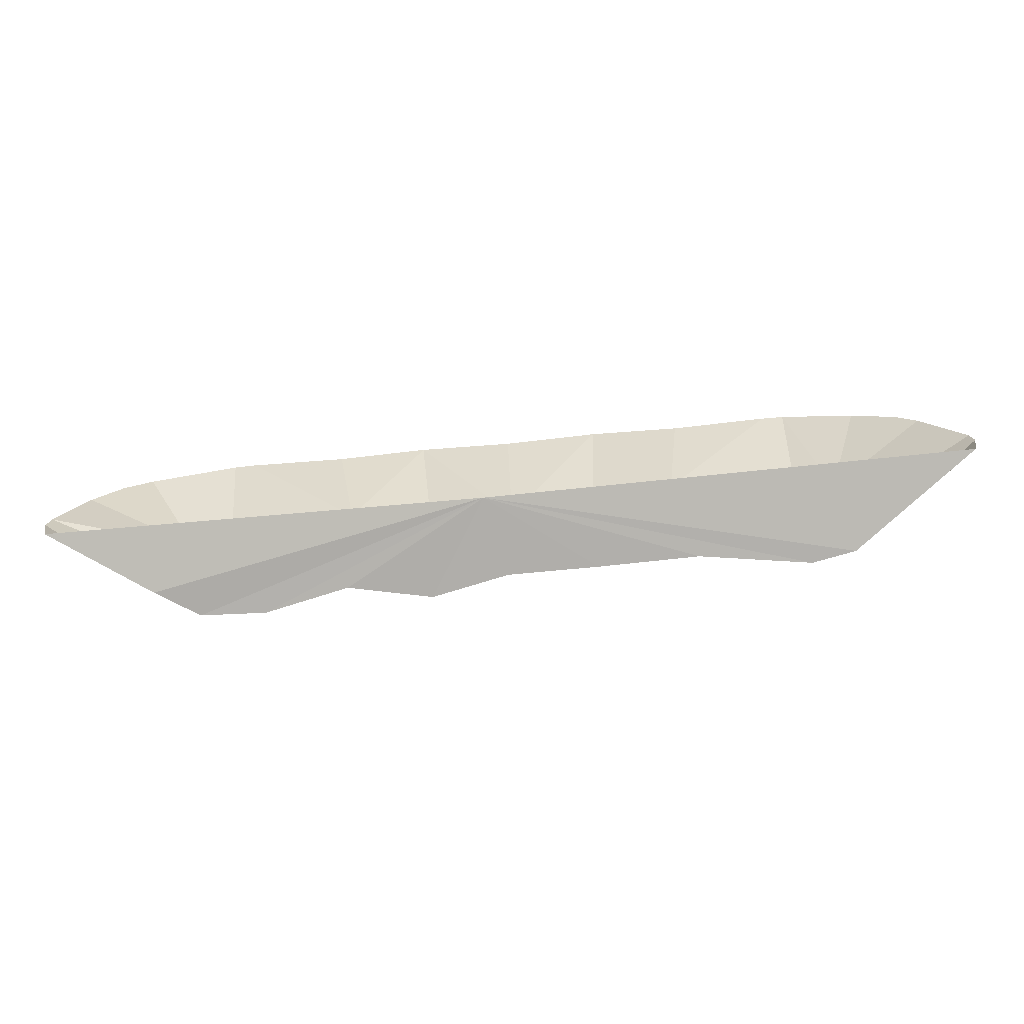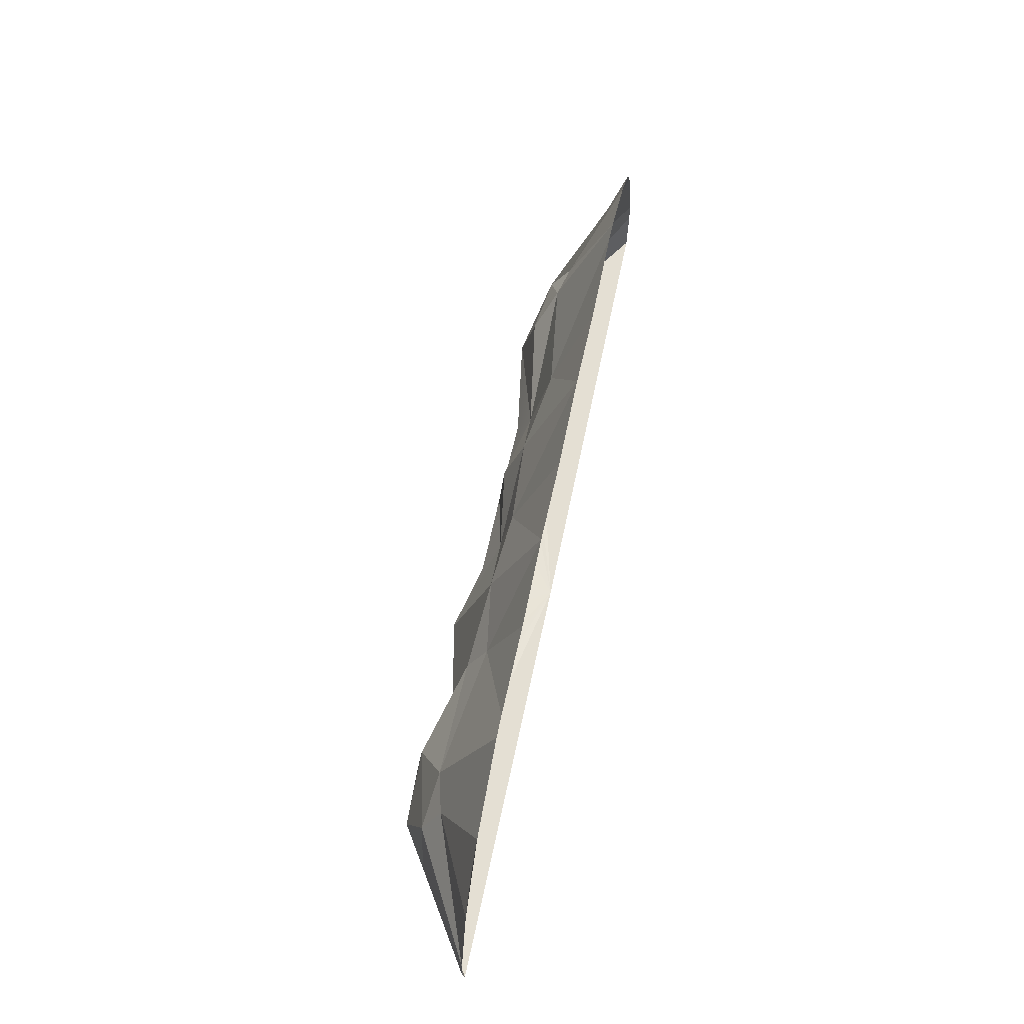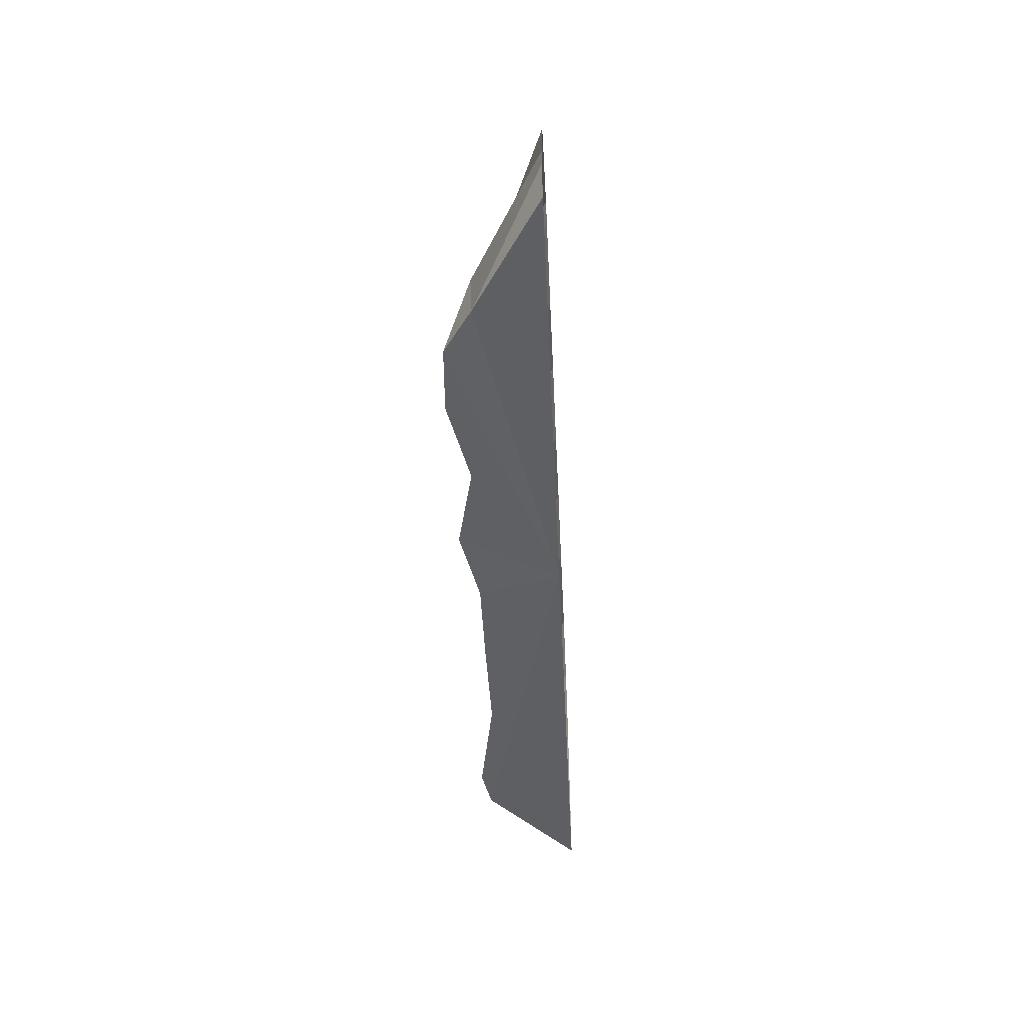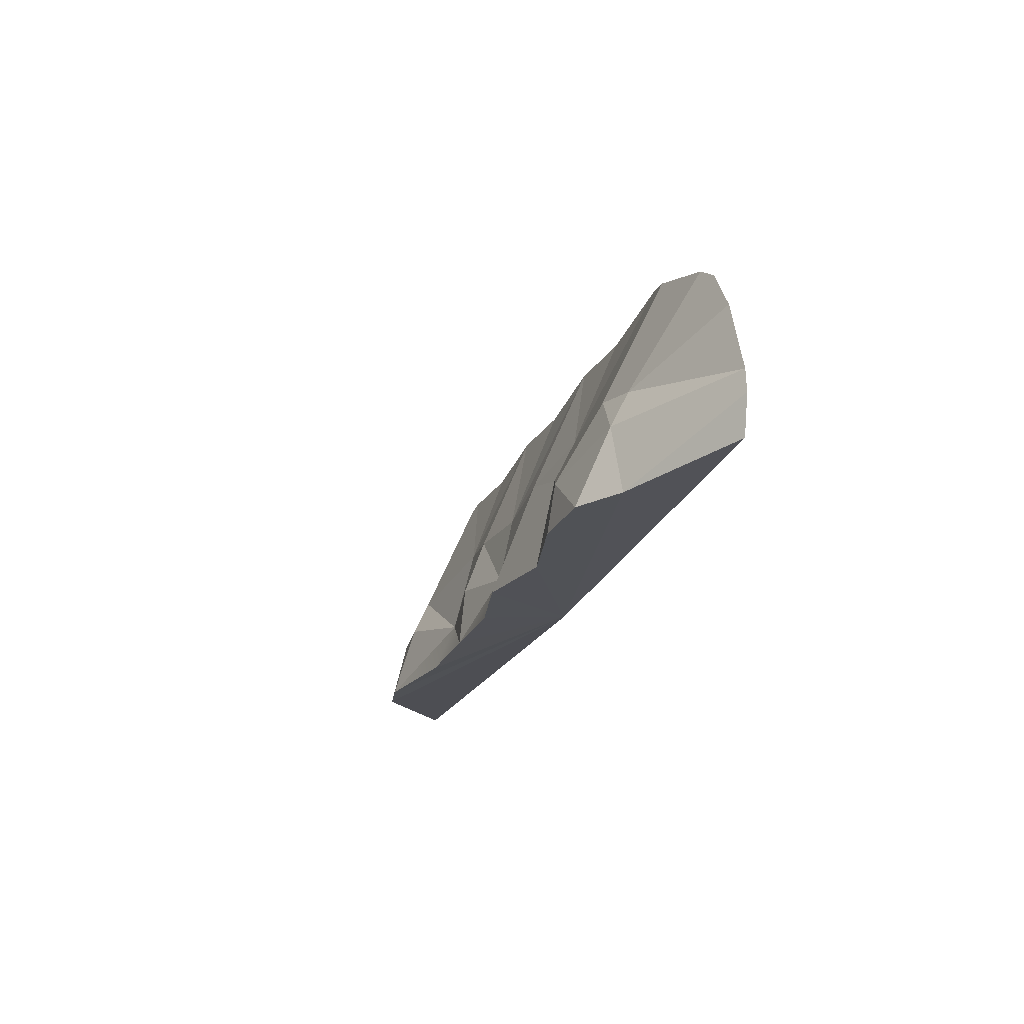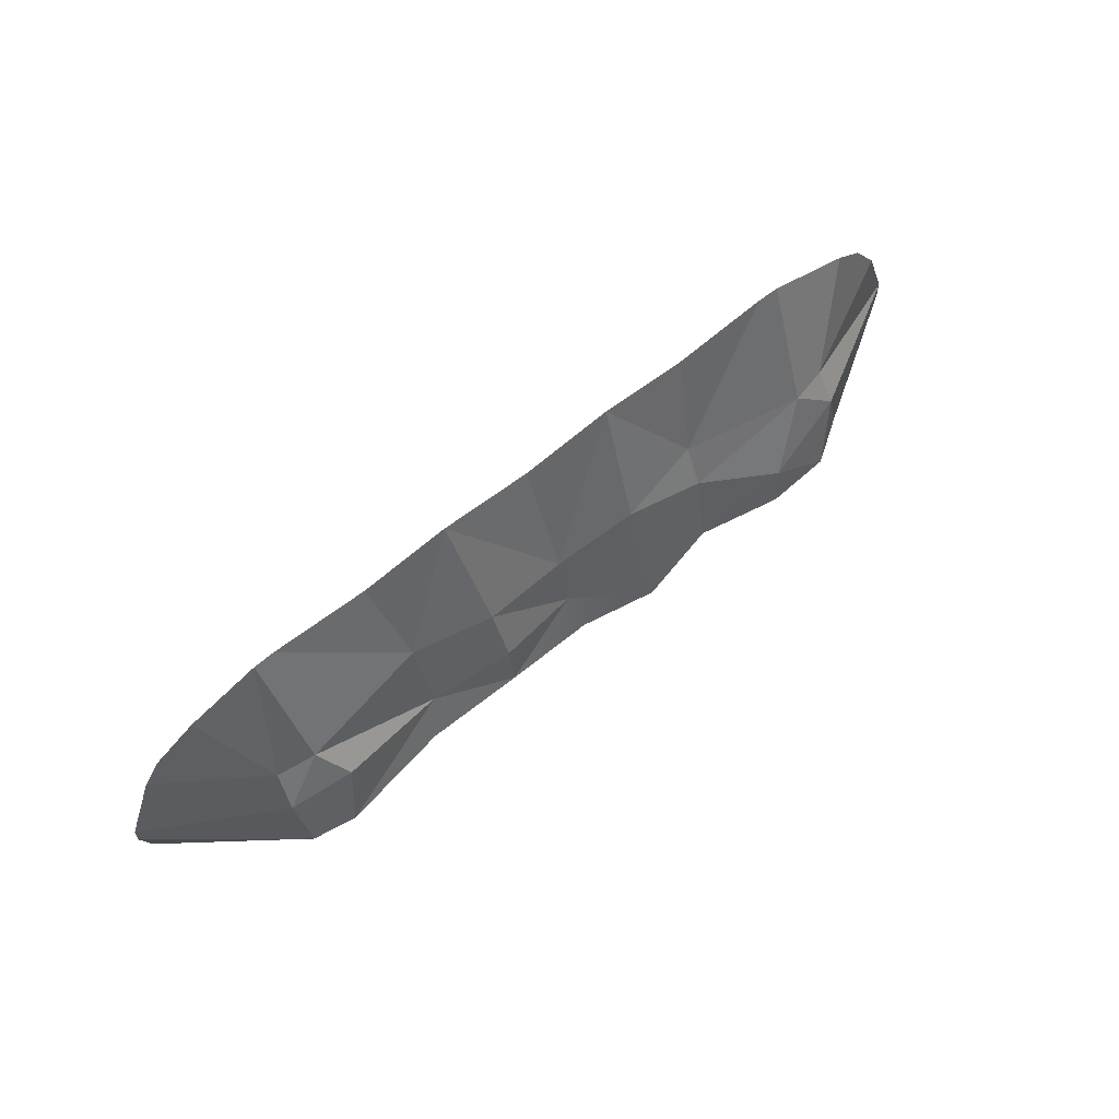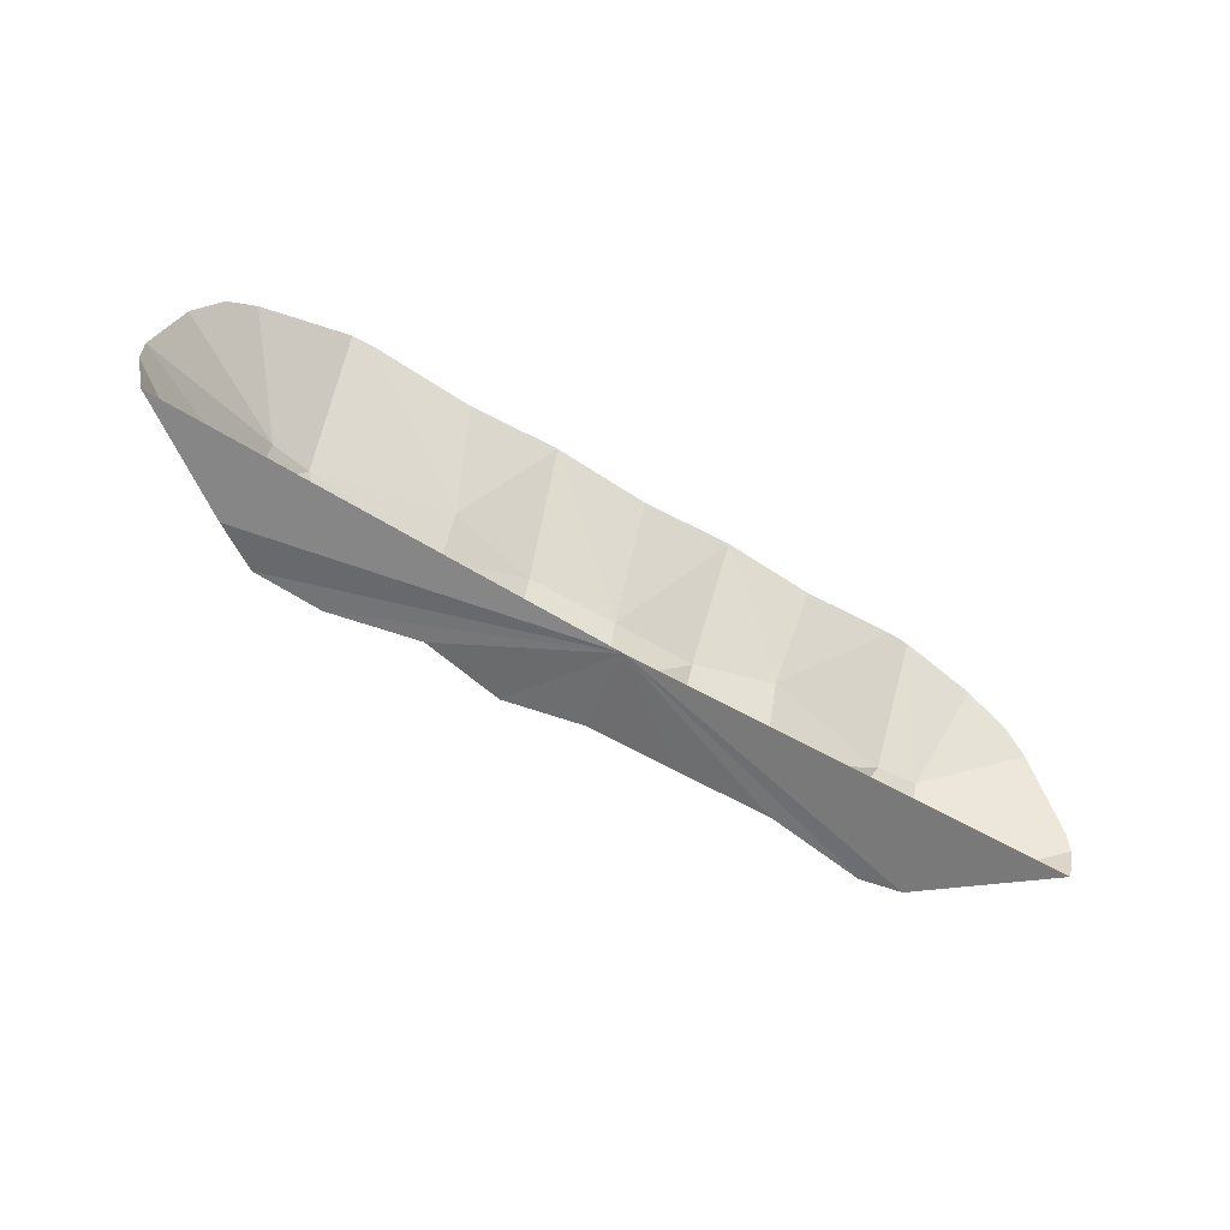
<metadata>
{"format":"obj","ext":"obj","renderer":"f3d","projection":"perspective","resolution":1024,"background":"white","views":[{"elev":-75.2,"azim":5.4,"up":"+Z"},{"elev":59.6,"azim":-78.4,"up":"+Z"},{"elev":-45.9,"azim":-87.2,"up":"+Z"},{"elev":-21.6,"azim":-108.0,"up":"+Z"},{"elev":67.0,"azim":141.1,"up":"+Z"},{"elev":-51.7,"azim":-34.0,"up":"+Z"}]}
</metadata>
<code>
v -305.3 80.56 -88.35
v -203 19.59 12.25
v 403.8 31.62 -15.37
v -469.5 -27.39 105.1
v -365.7 -27.39 144.8
v -339.5 -27.39 146.6
v 0 46.2 -92.21
v 0 30.26 -13.59
v 332.8 66.85 -60.5
v 565.8 -27.39 -79.74
v -555.4 -27.39 -124.4
v -565.8 -27.39 -79.74
v -431.4 51.85 -143.6
v -564 -27.39 -53.44
v -409.8 55.51 -61.47
v -534.6 -27.39 32.7
v -502.4 -27.39 83.24
v -403.8 31.97 -15.37
v -379.5 85.09 -144.4
v -301 88.5 -146.1
v -357.7 43.52 -9.425
v -200 66.54 -146.6
v -202.2 44.79 -39.73
v -222.1 -27.39 136.2
v -100 87.65 -146.6
v -113.2 -27.39 146.6
v -102.9 36.02 -6.876
v 0 -27.39 136.2
v 101.1 61.43 -75.82
v 113.2 -27.39 146.6
v 102.9 35.89 -6.876
v 100 68.59 -146.6
v 201 45.91 -92.21
v 222.1 -27.39 136.2
v 339.5 -27.39 146.6
v 203 19.59 12.25
v 405.6 78.68 -143.9
v 409.8 57.95 -61.47
v 357.7 40.59 -9.425
v 365.7 -27.39 144.8
v 555.4 -27.39 -124.4
v 564 -27.39 -53.44
v 451.9 -27.39 115.4
v 502.4 -27.39 83.24
v 524.3 -27.39 50.27
v 353.2 88.21 -145
v 219.8 67.19 -145.9
v -8.031 68.5 -146.6
v -28.44 -27.39 -142
f 11 12 13
f 14 18 15
f 14 16 18
f 12 14 15 13
f 16 17 4 18
f 19 1 20
f 13 15 19
f 15 18 21
f 15 21 1
f 21 2 23
f 1 21 23
f 19 15 1
f 18 4 5 21
f 21 5 6 2
f 20 1 22
f 1 23 22
f 6 24 2
f 23 2 27
f 22 23 27 25
f 2 26 27
f 2 24 26
f 25 27 7
f 7 27 8
f 26 28 8
f 27 26 8
f 25 7 48
f 32 7 29
f 7 8 31
f 7 31 29
f 8 30 31
f 8 28 30
f 29 33 32
f 29 31 33
f 31 36 33
f 30 34 36
f 31 30 36
f 32 33 47
f 36 34 35
f 33 9 46
f 9 33 39
f 33 36 39
f 9 39 38
f 39 3 38
f 46 9 38
f 46 38 37
f 36 35 40 39
f 39 40 3
f 3 40 43
f 37 10 41
f 37 38 42 10
f 38 3 45 42
f 3 43 44 45
f 47 33 46
f 48 7 32
f 13 19 49
f 25 48 49
f 22 25 49
f 32 47 49
f 11 13 49
f 19 20 49
f 20 22 49
f 46 37 49
f 37 41 49
f 47 46 49
f 48 32 49

</code>
